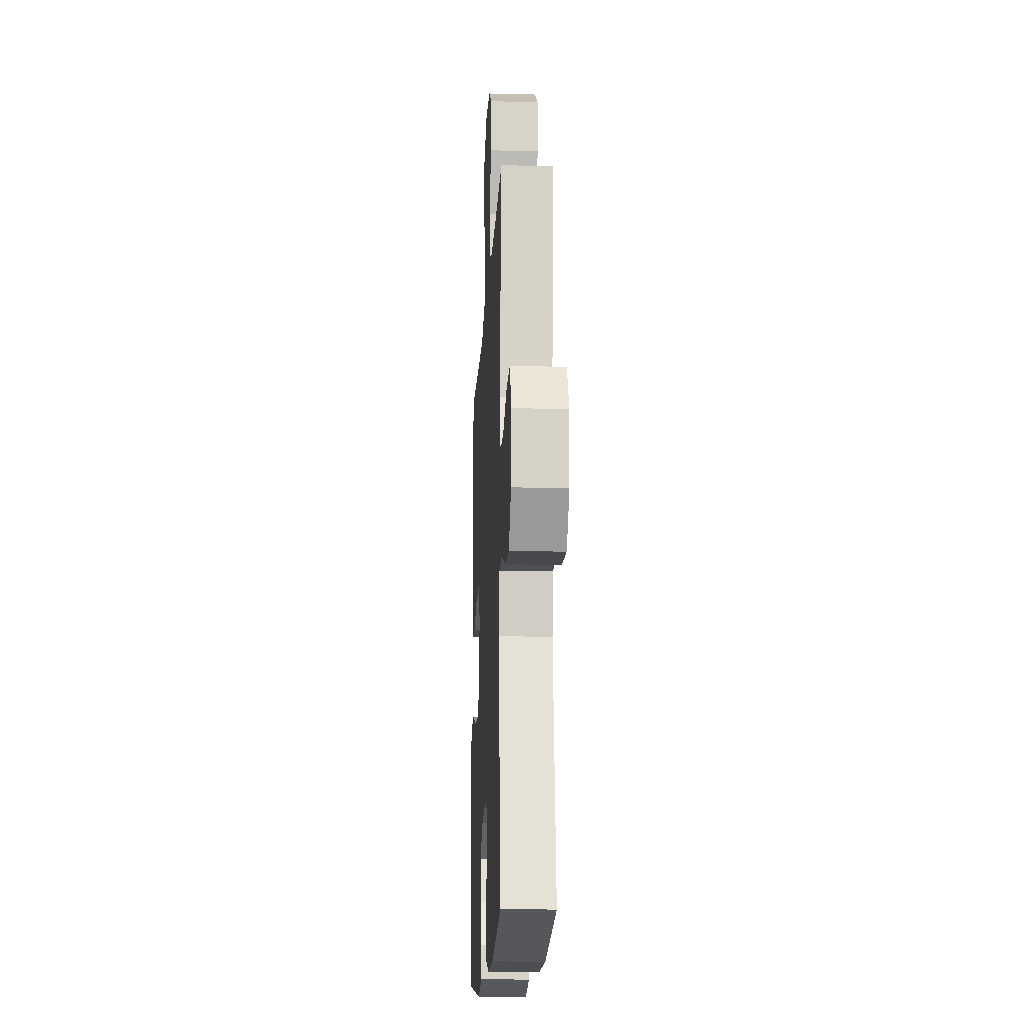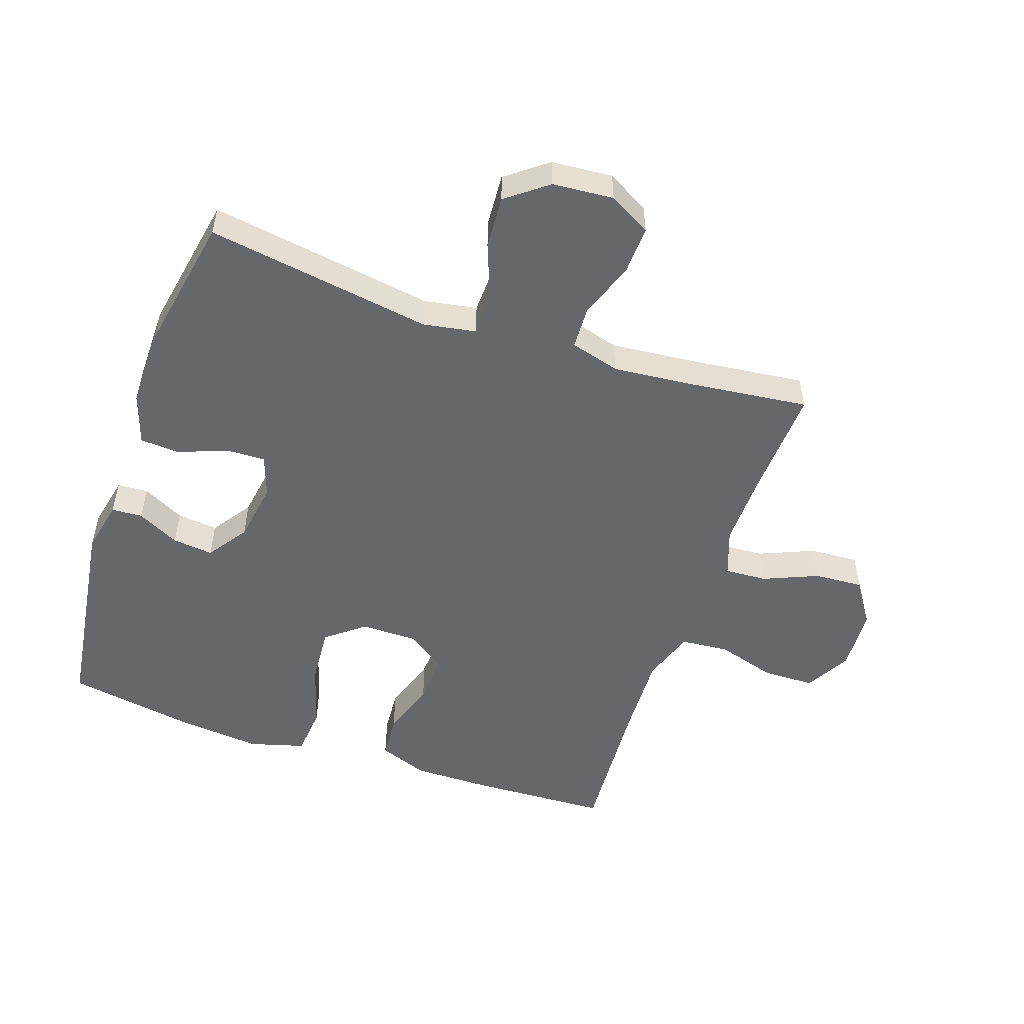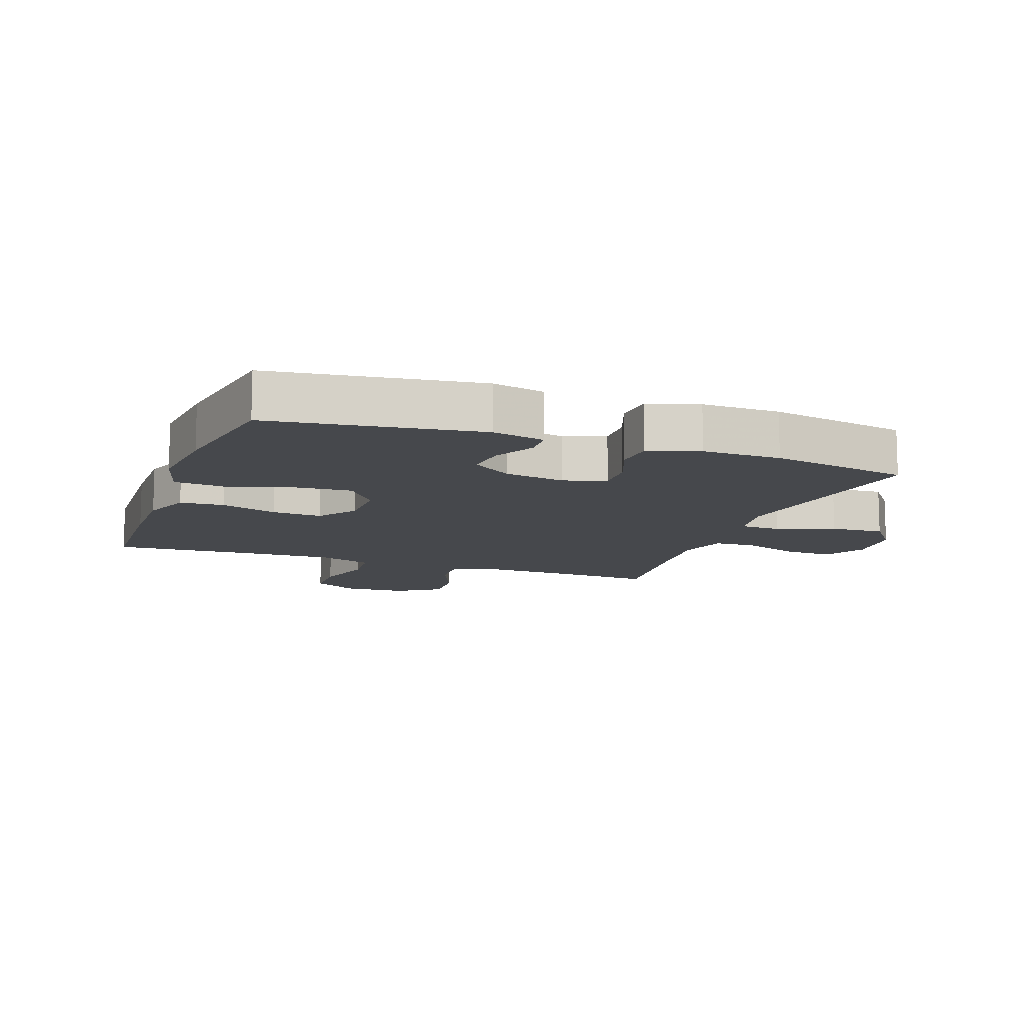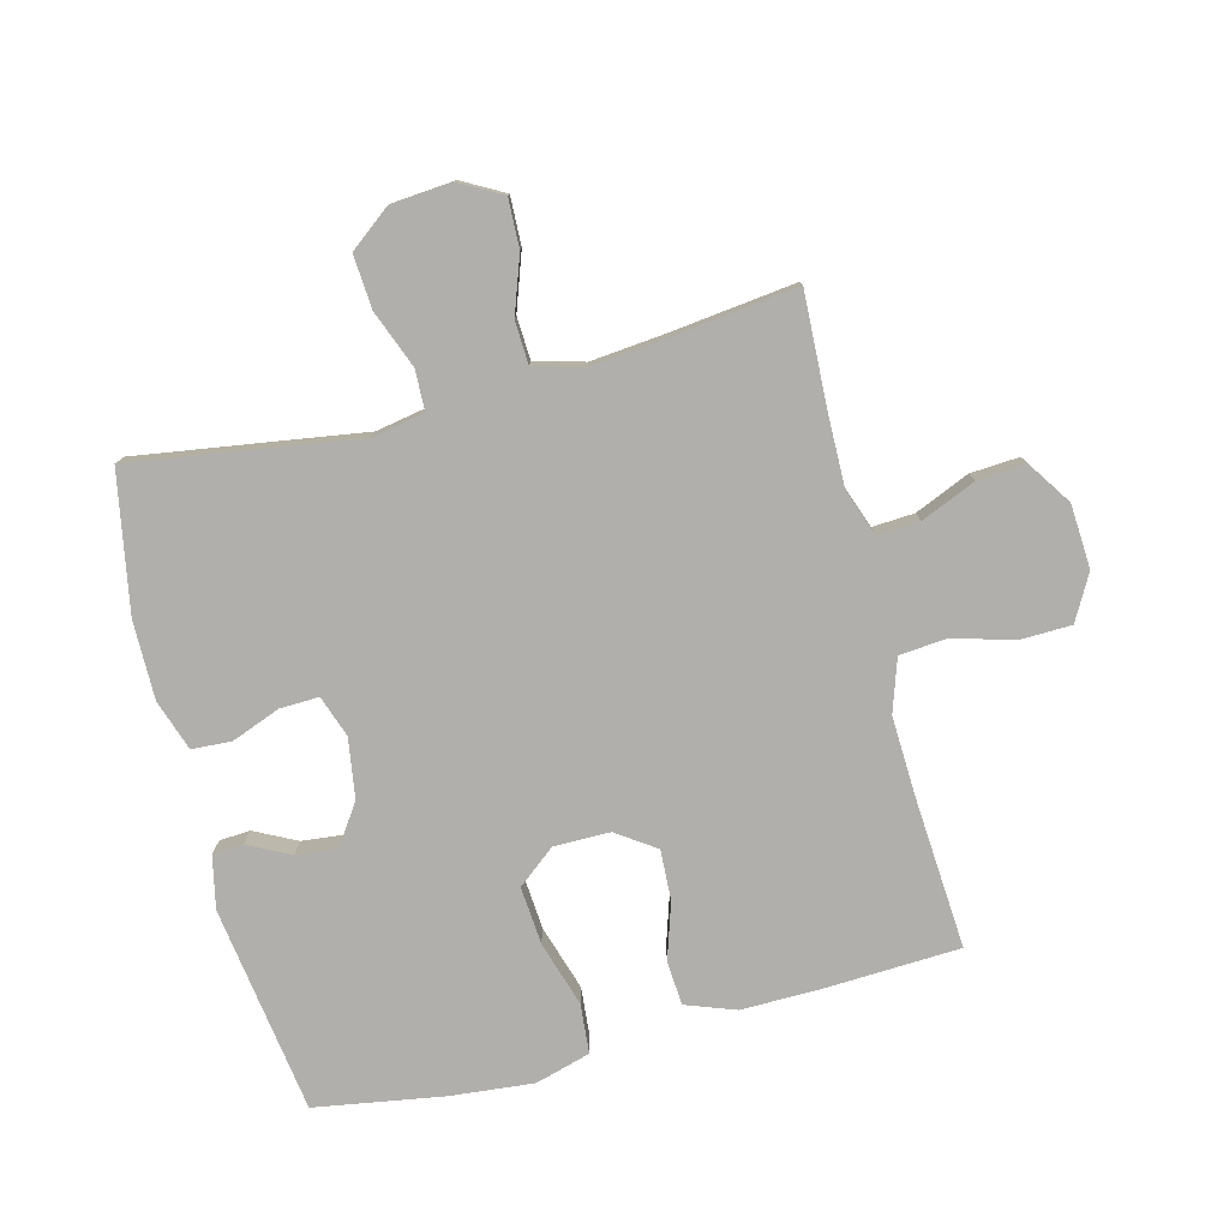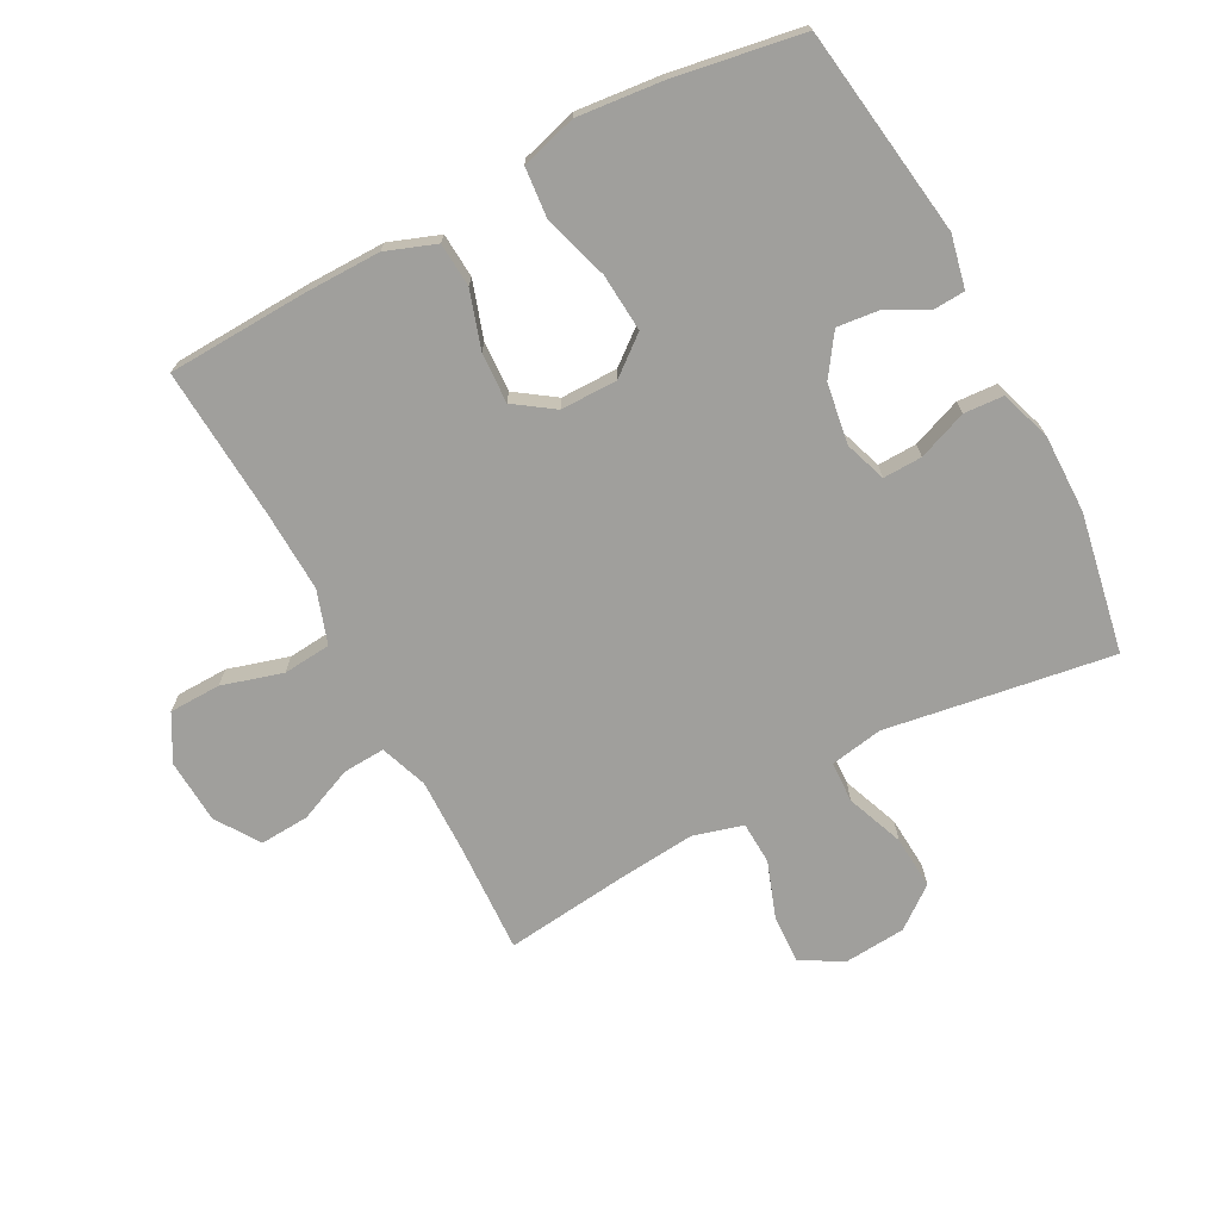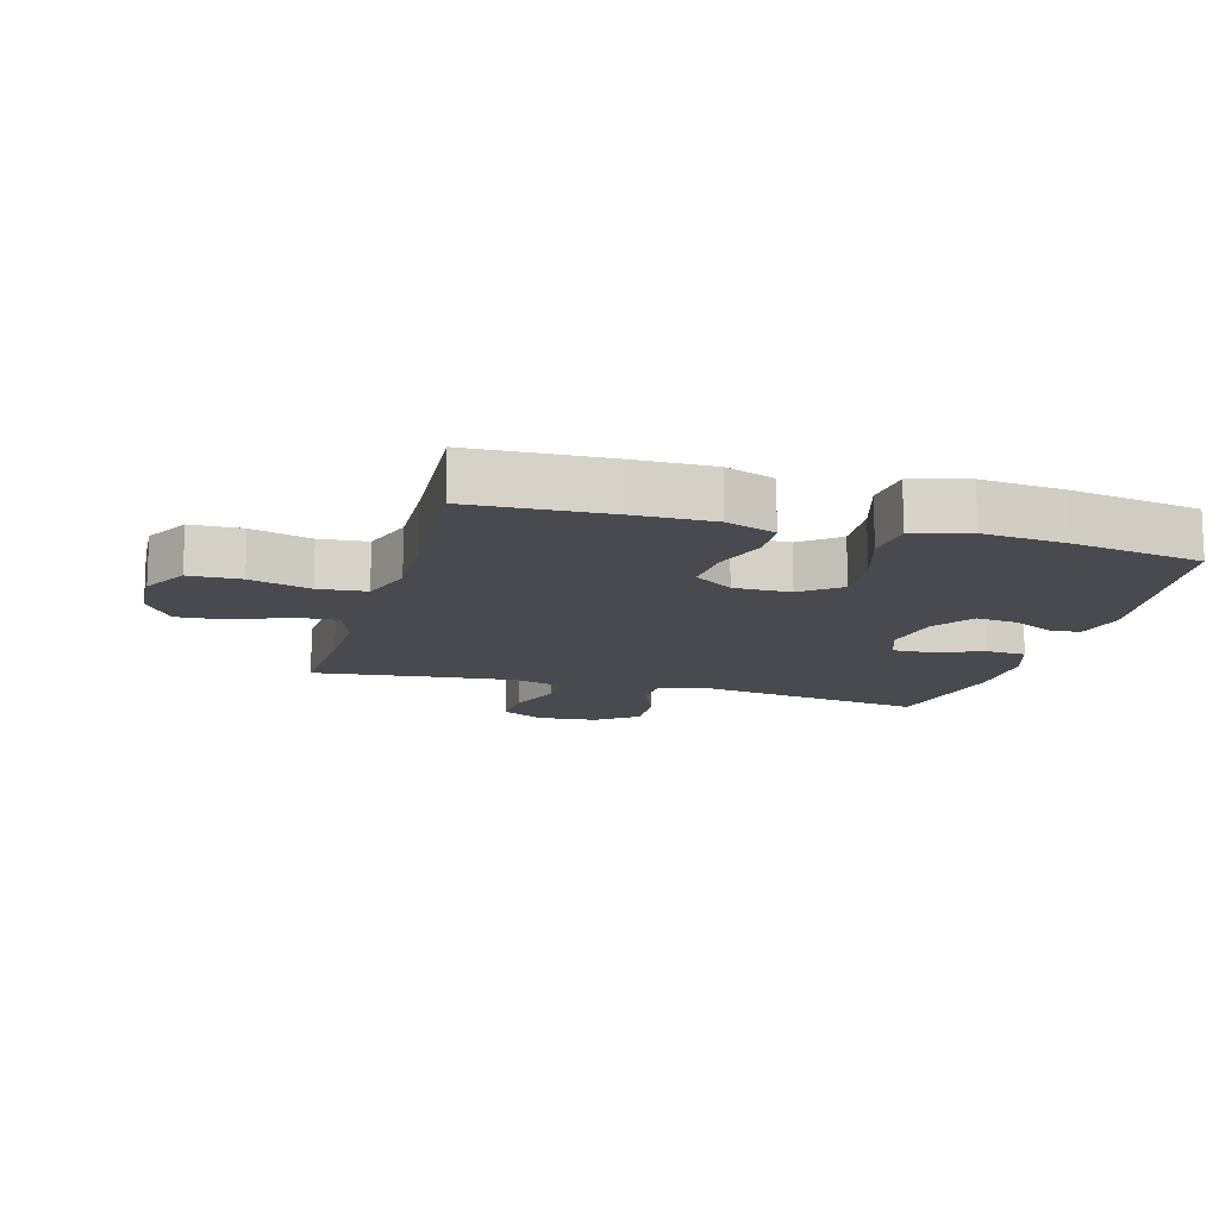
<metadata>
{"format":"obj","ext":"obj","renderer":"f3d","projection":"perspective","resolution":1024,"background":"white","views":[{"elev":-16.2,"azim":-93.0,"up":"+Z"},{"elev":-52.1,"azim":-109.0,"up":"+Y"},{"elev":-11.5,"azim":159.9,"up":"+Y"},{"elev":-78.2,"azim":-75.5,"up":"+Y"},{"elev":-71.2,"azim":117.9,"up":"+Y"},{"elev":-13.5,"azim":74.2,"up":"+Y"}]}
</metadata>
<code>
v -0.5 0.07 0.5
v -0.325 0.07 0.492
v -0.206 0.07 0.49
v -0.131 0.07 0.517
v -0.135 0.07 0.584
v -0.172 0.07 0.671
v -0.177 0.07 0.749
v -0.108 0.07 0.795
v -0.006 0.07 0.801
v 0.066 0.07 0.761
v 0.068 0.07 0.679
v 0.04 0.07 0.583
v 0.047 0.07 0.507
v 0.131 0.07 0.479
v 0.26 0.07 0.484
v 0.5 0.07 0.5
v 0.51 0.07 0.279
v 0.511 0.07 0.157
v 0.482 0.07 0.078
v 0.412 0.07 0.073
v 0.322 0.07 0.102
v 0.242 0.07 0.106
v 0.199 0.07 0.044
v 0.199 0.07 -0.046
v 0.247 0.07 -0.106
v 0.339 0.07 -0.099
v 0.443 0.07 -0.067
v 0.522 0.07 -0.074
v 0.547 0.07 -0.162
v 0.534 0.07 -0.295
v 0.5 0.07 -0.5
v 0.169 0.07 -0.547
v 0.086 0.07 -0.529
v 0.083 0.07 -0.48
v 0.117 0.07 -0.413
v 0.124 0.07 -0.348
v 0.06 0.07 -0.304
v -0.036 0.07 -0.289
v -0.102 0.07 -0.312
v -0.1 0.07 -0.374
v -0.07 0.07 -0.452
v -0.074 0.07 -0.515
v -0.155 0.07 -0.542
v -0.279 0.07 -0.541
v -0.5 0.07 -0.5
v -0.465 0.07 -0.27
v -0.445 0.07 -0.14
v -0.46 0.07 -0.056
v -0.525 0.07 -0.054
v -0.616 0.07 -0.089
v -0.701 0.07 -0.095
v -0.751 0.07 -0.03
v -0.759 0.07 0.067
v -0.722 0.07 0.134
v -0.645 0.07 0.131
v -0.555 0.07 0.099
v -0.487 0.07 0.102
v -0.465 0.07 0.181
v -0.477 0.07 0.305
v -0.5 0 0.5
v -0.325 0 0.492
v -0.206 0 0.49
v -0.131 0 0.517
v -0.135 0 0.584
v -0.172 0 0.671
v -0.177 0 0.749
v -0.108 0 0.795
v -0.006 0 0.801
v 0.066 0 0.761
v 0.068 0 0.679
v 0.04 0 0.583
v 0.047 0 0.507
v 0.131 0 0.479
v 0.26 0 0.484
v 0.5 0 0.5
v 0.51 0 0.279
v 0.511 0 0.157
v 0.482 0 0.078
v 0.412 0 0.073
v 0.322 0 0.102
v 0.242 0 0.106
v 0.199 0 0.044
v 0.199 0 -0.046
v 0.247 0 -0.106
v 0.339 0 -0.099
v 0.443 0 -0.067
v 0.522 0 -0.074
v 0.547 0 -0.162
v 0.534 0 -0.295
v 0.5 0 -0.5
v 0.169 0 -0.547
v 0.086 0 -0.529
v 0.083 0 -0.48
v 0.117 0 -0.413
v 0.124 0 -0.348
v 0.06 0 -0.304
v -0.036 0 -0.289
v -0.102 0 -0.312
v -0.1 0 -0.374
v -0.07 0 -0.452
v -0.074 0 -0.515
v -0.155 0 -0.542
v -0.279 0 -0.541
v -0.5 0 -0.5
v -0.465 0 -0.27
v -0.445 0 -0.14
v -0.46 0 -0.056
v -0.525 0 -0.054
v -0.616 0 -0.089
v -0.701 0 -0.095
v -0.751 0 -0.03
v -0.759 0 0.067
v -0.722 0 0.134
v -0.645 0 0.131
v -0.555 0 0.099
v -0.487 0 0.102
v -0.465 0 0.181
v -0.477 0 0.305
f 54 55 56
f 53 54 56
f 52 53 56
f 51 52 56
f 50 51 56
f 49 50 56
f 48 49 56 57
f 47 48 57 58
f 45 46 47
f 44 45 47
f 43 44 47
f 42 43 47
f 41 42 47
f 40 41 47
f 39 40 47 58
f 33 34 35
f 32 33 35
f 31 32 35
f 30 31 35
f 29 30 35
f 28 29 35
f 27 28 35
f 26 27 35
f 25 26 35 36
f 24 25 36 37
f 19 20 21
f 18 19 21
f 17 18 21
f 16 17 21
f 15 16 21
f 14 15 21 22
f 13 14 22 23
f 10 11 12
f 9 10 12
f 8 9 12
f 7 8 12
f 6 7 12
f 5 6 12
f 4 5 12 13
f 24 37 38
f 23 24 38
f 13 23 38
f 4 13 38
f 3 4 38
f 39 58 59
f 38 39 59
f 3 38 59
f 2 3 59
f 1 2 59
f 115 114 113
f 115 113 112
f 115 112 111
f 115 111 110
f 115 110 109
f 115 109 108
f 116 115 108 107
f 117 116 107 106
f 106 105 104
f 106 104 103
f 106 103 102
f 106 102 101
f 106 101 100
f 106 100 99
f 117 106 99 98
f 94 93 92
f 94 92 91
f 94 91 90
f 94 90 89
f 94 89 88
f 94 88 87
f 94 87 86
f 94 86 85
f 95 94 85 84
f 96 95 84 83
f 80 79 78
f 80 78 77
f 80 77 76
f 80 76 75
f 80 75 74
f 81 80 74 73
f 82 81 73 72
f 71 70 69
f 71 69 68
f 71 68 67
f 71 67 66
f 71 66 65
f 71 65 64
f 72 71 64 63
f 97 96 83
f 97 83 82
f 97 82 72
f 97 72 63
f 97 63 62
f 118 117 98
f 118 98 97
f 118 97 62
f 118 62 61
f 118 61 60
f 1 60 61 2
f 2 61 62 3
f 3 62 63 4
f 4 63 64 5
f 5 64 65 6
f 6 65 66 7
f 7 66 67 8
f 8 67 68 9
f 9 68 69 10
f 10 69 70 11
f 11 70 71 12
f 12 71 72 13
f 13 72 73 14
f 14 73 74 15
f 15 74 75 16
f 16 75 76 17
f 17 76 77 18
f 18 77 78 19
f 19 78 79 20
f 20 79 80 21
f 21 80 81 22
f 22 81 82 23
f 23 82 83 24
f 24 83 84 25
f 25 84 85 26
f 26 85 86 27
f 27 86 87 28
f 28 87 88 29
f 29 88 89 30
f 30 89 90 31
f 31 90 91 32
f 32 91 92 33
f 33 92 93 34
f 34 93 94 35
f 35 94 95 36
f 36 95 96 37
f 37 96 97 38
f 38 97 98 39
f 39 98 99 40
f 40 99 100 41
f 41 100 101 42
f 42 101 102 43
f 43 102 103 44
f 44 103 104 45
f 45 104 105 46
f 46 105 106 47
f 47 106 107 48
f 48 107 108 49
f 49 108 109 50
f 50 109 110 51
f 51 110 111 52
f 52 111 112 53
f 53 112 113 54
f 54 113 114 55
f 55 114 115 56
f 56 115 116 57
f 57 116 117 58
f 58 117 118 59
f 59 118 60 1

</code>
